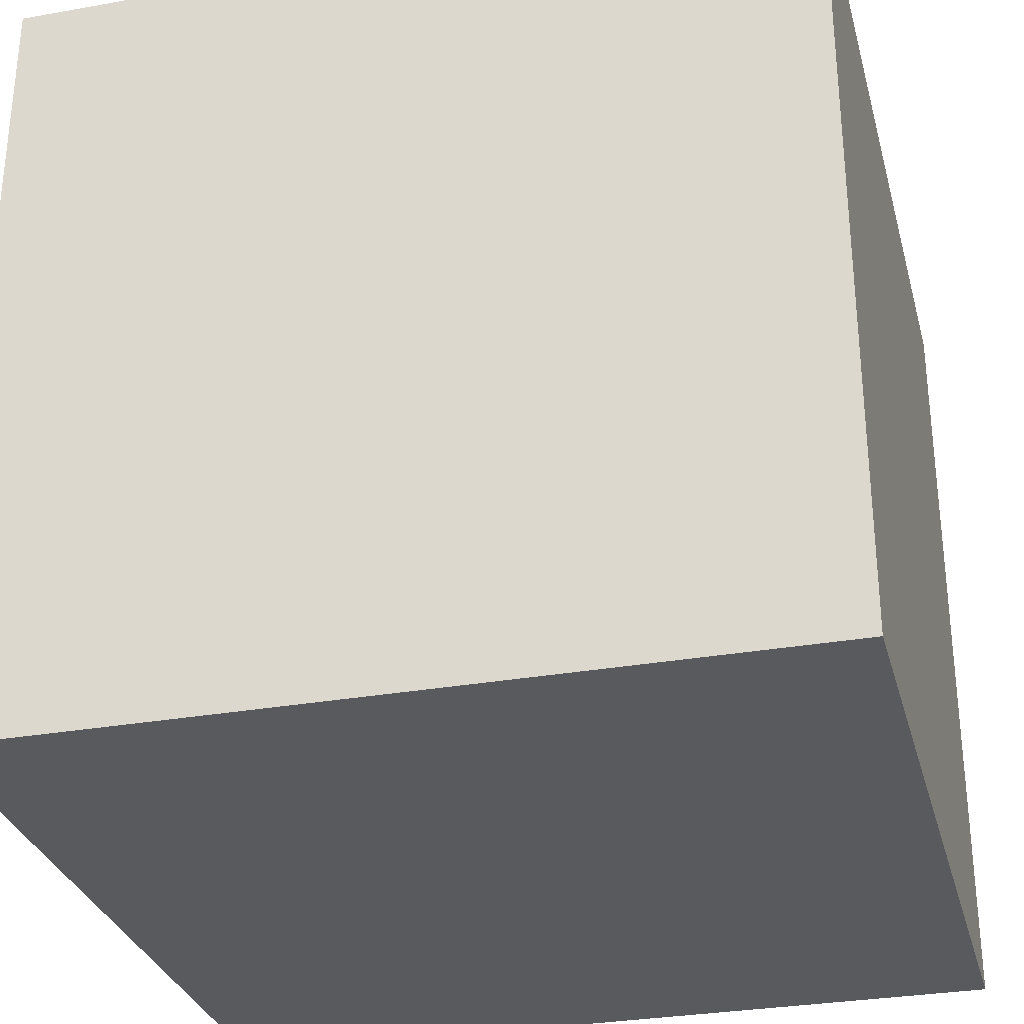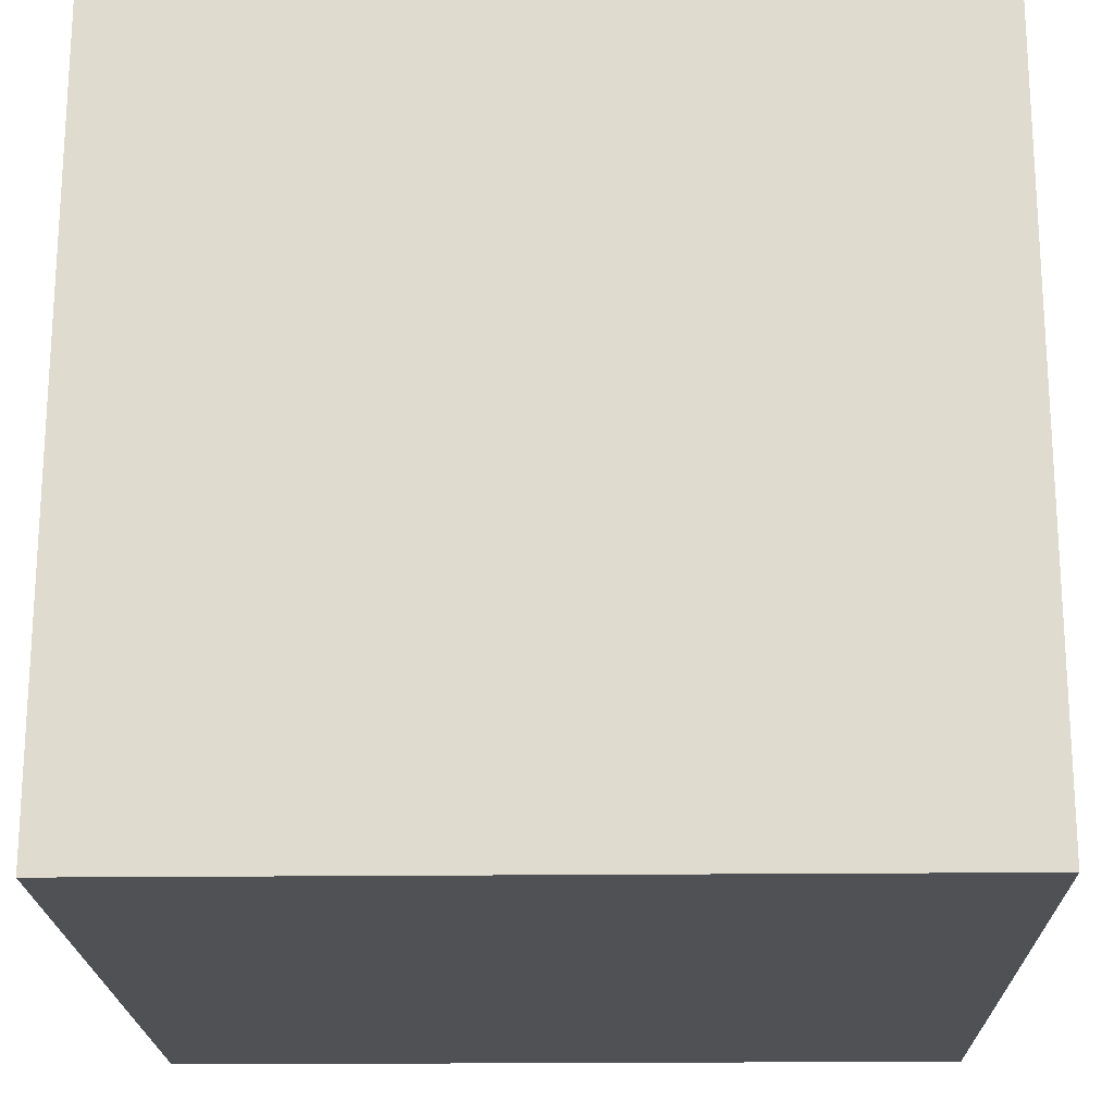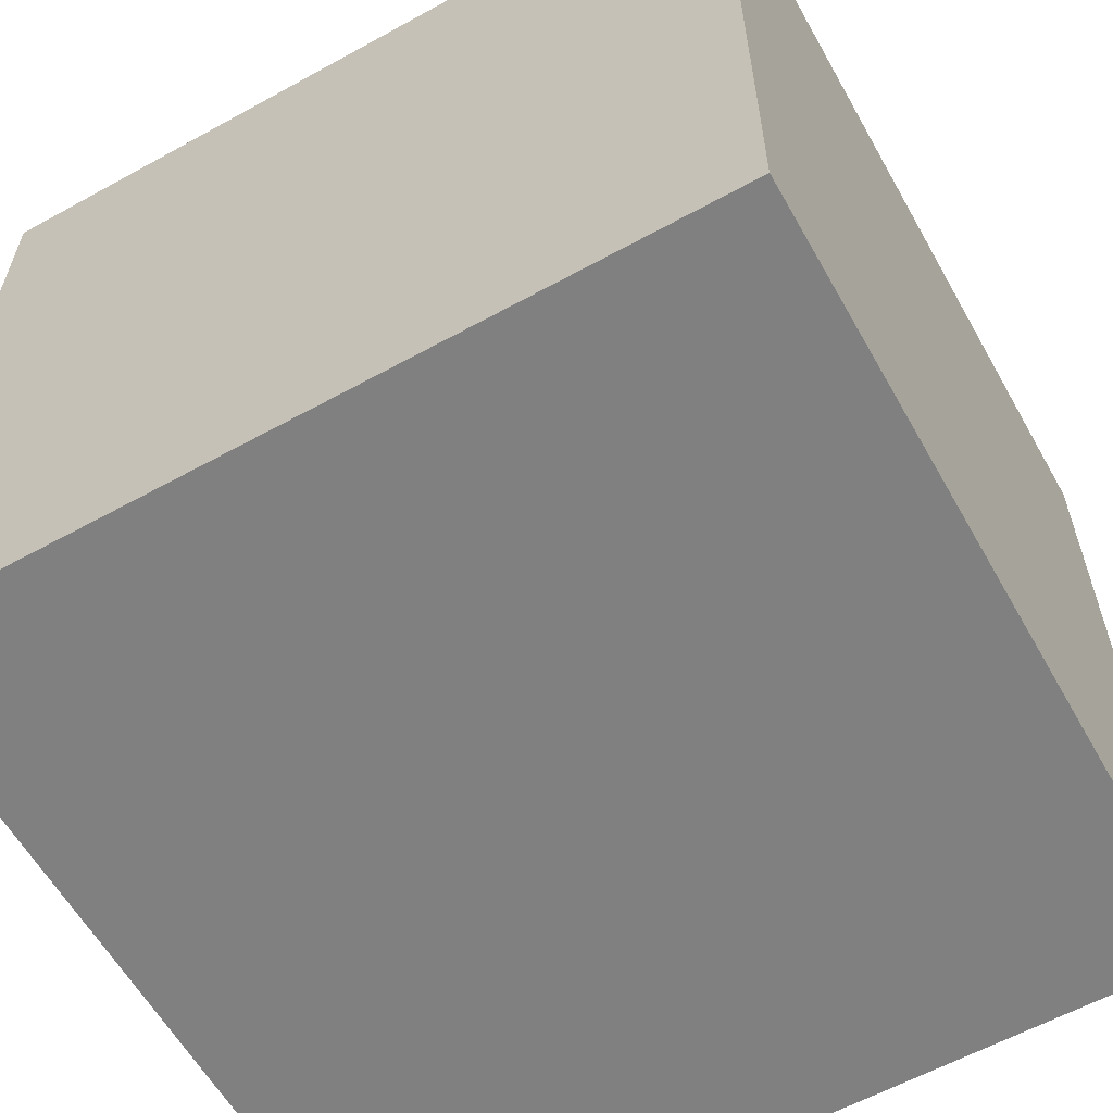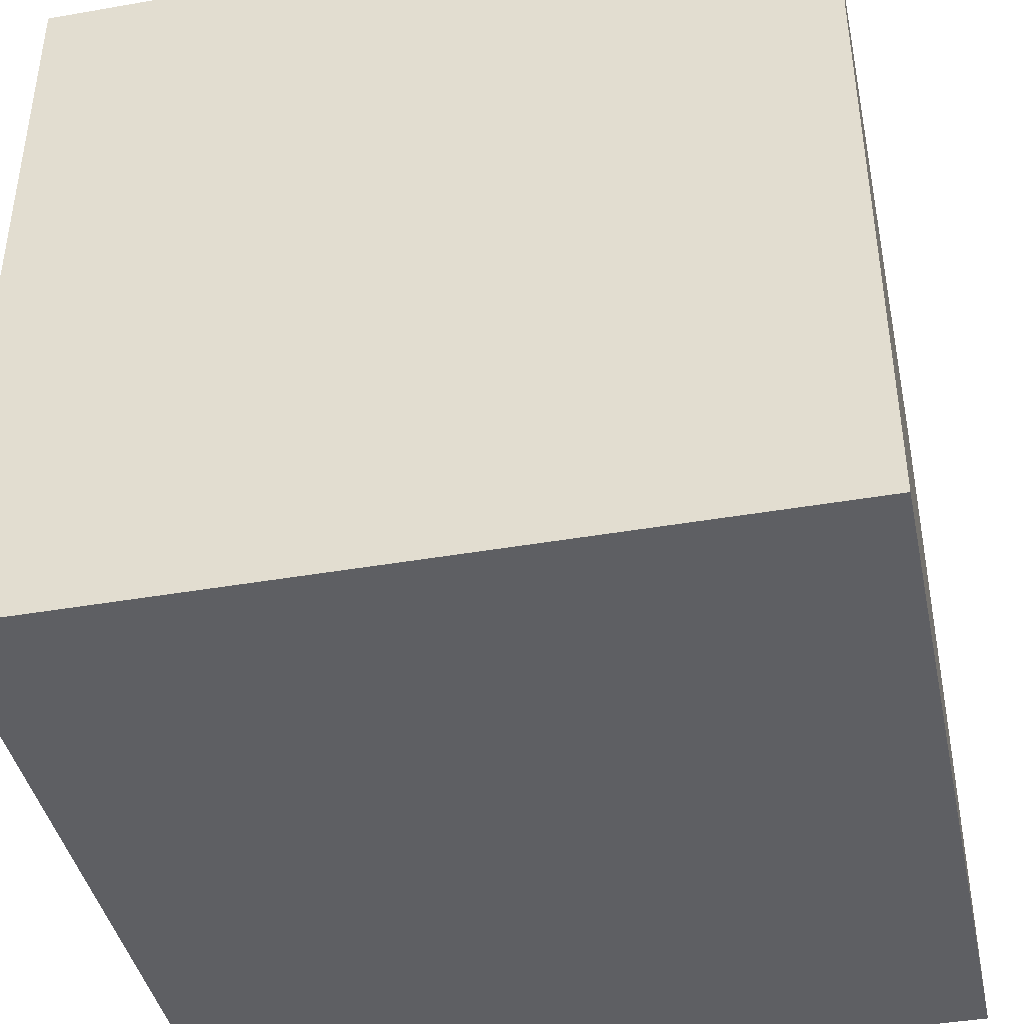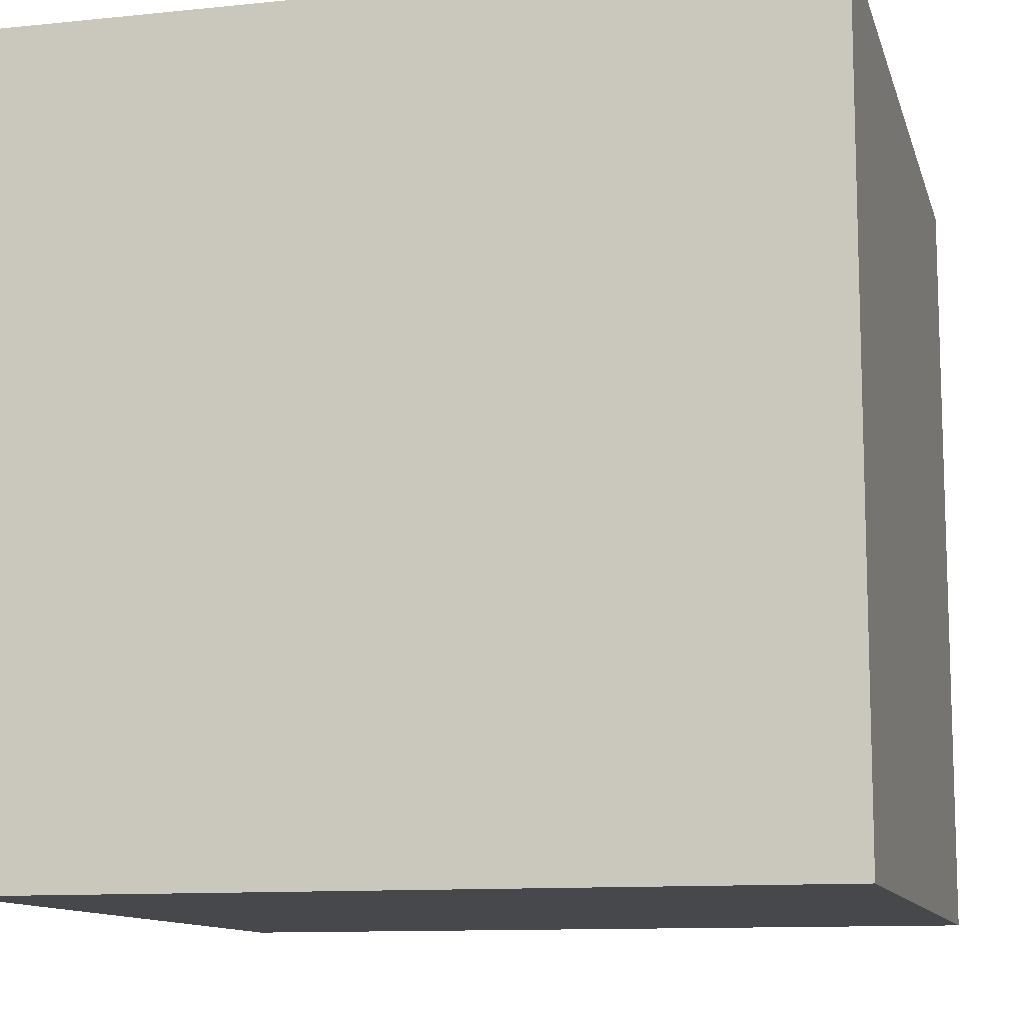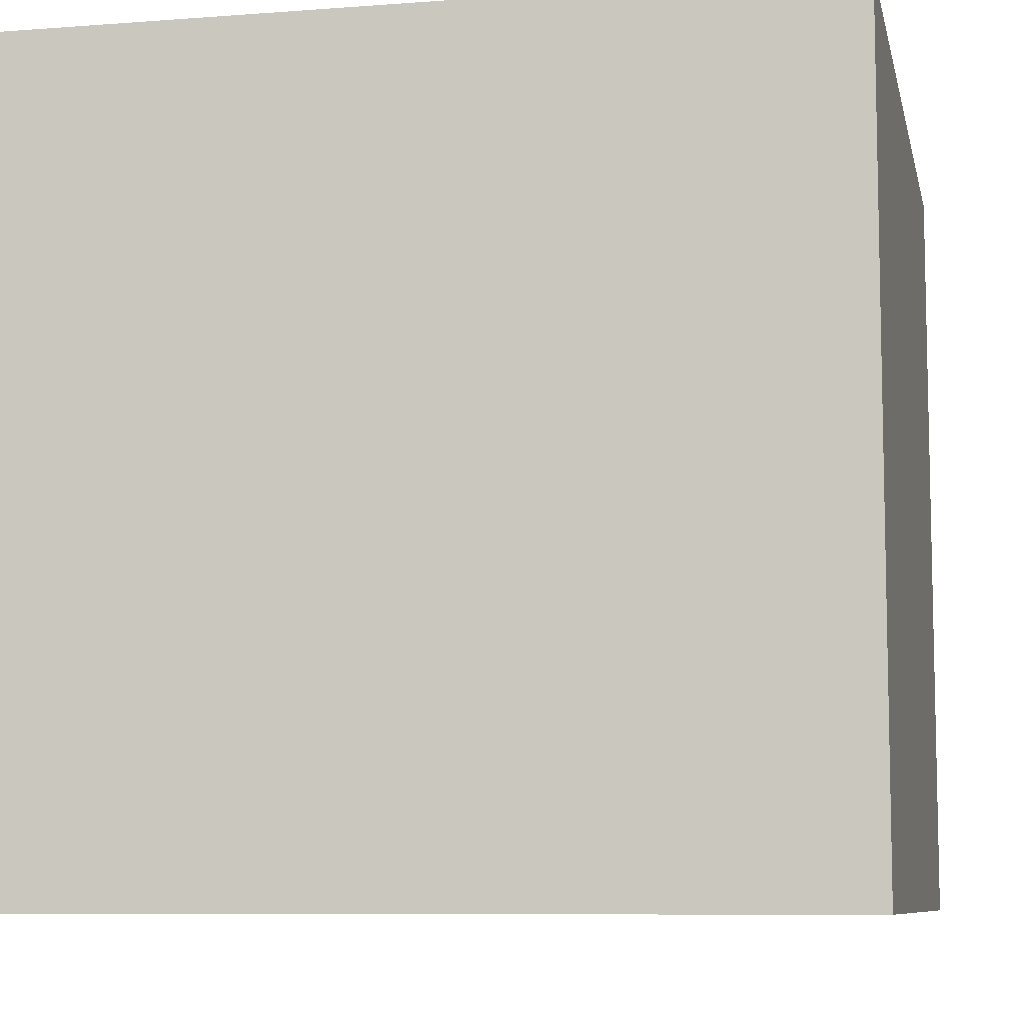
<metadata>
{"format":"obj","ext":"obj","renderer":"f3d","projection":"perspective","resolution":1024,"background":"white","views":[{"elev":-30.6,"azim":-165.6,"up":"+Z"},{"elev":-20.0,"azim":-178.8,"up":"+Z"},{"elev":-60.2,"azim":-150.6,"up":"+Y"},{"elev":-41.6,"azim":-78.1,"up":"+Y"},{"elev":-11.3,"azim":104.1,"up":"+Y"},{"elev":-8.3,"azim":11.8,"up":"+Z"}]}
</metadata>
<code>
g pb_Mesh403074
v -0 20 -85
v -10 20 -85
v -0 30 -85
v -10 30 -85
v -10 20 -85
v -10 20 -95
v -10 30 -85
v -10 30 -95
v -10 20 -95
v -0 20 -95
v -10 30 -95
v -0 30 -95
v -0 20 -95
v -0 20 -85
v -0 30 -95
v -0 30 -85
v -0 30 -85
v -10 30 -85
v -0 30 -95
v -10 30 -95
v -0 20 -95
v -10 20 -95
v -0 20 -85
v -10 20 -85
g pb_Mesh403074_0
f 3 2 1
f 3 4 2
f 7 6 5
f 7 8 6
f 11 10 9
f 11 12 10
f 15 14 13
f 15 16 14
f 19 18 17
f 19 20 18
f 23 22 21
f 23 24 22

</code>
